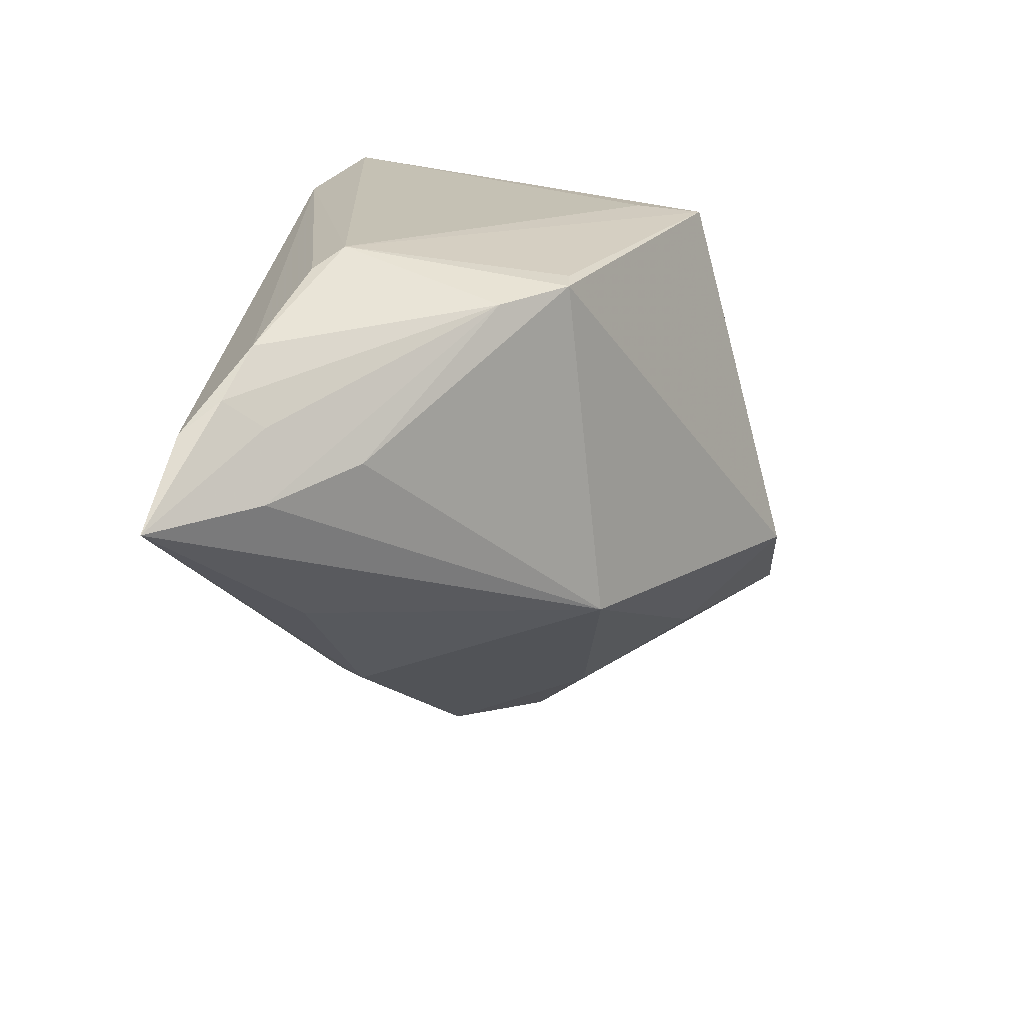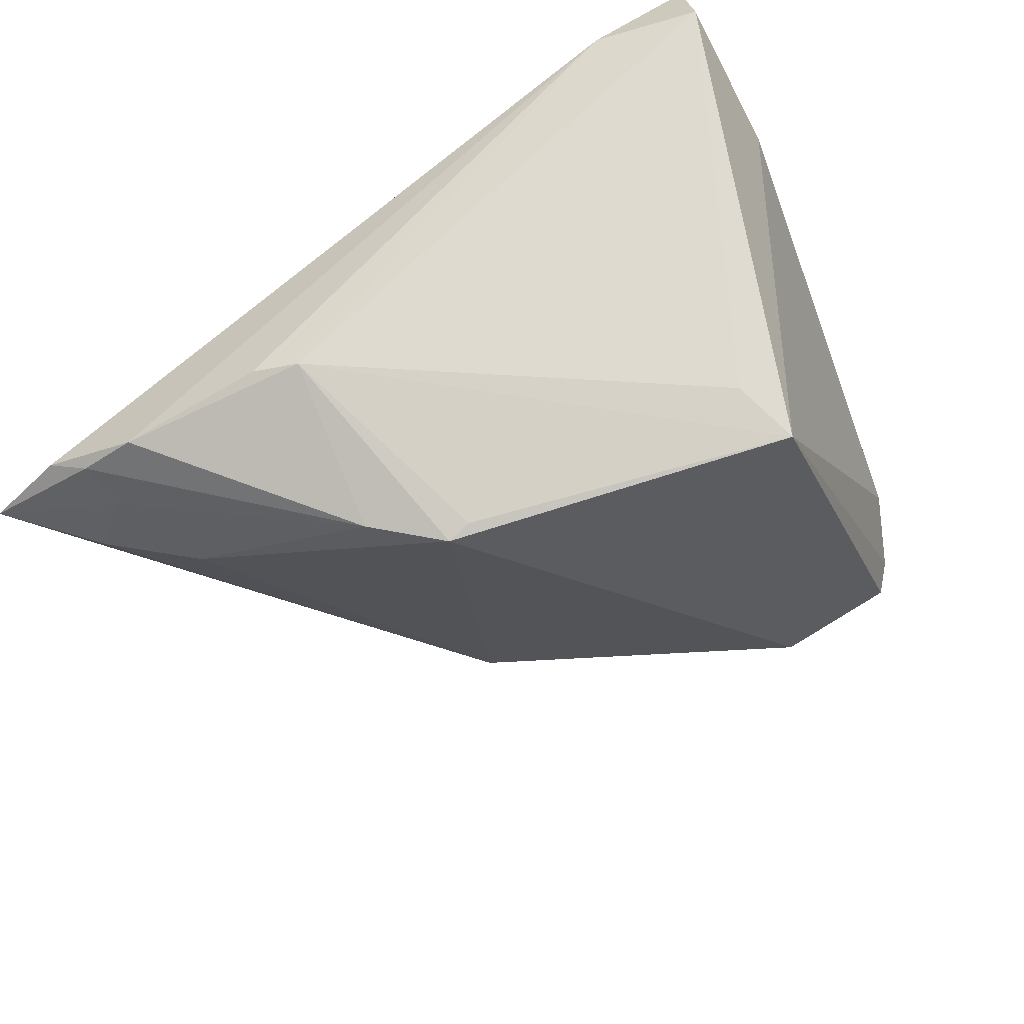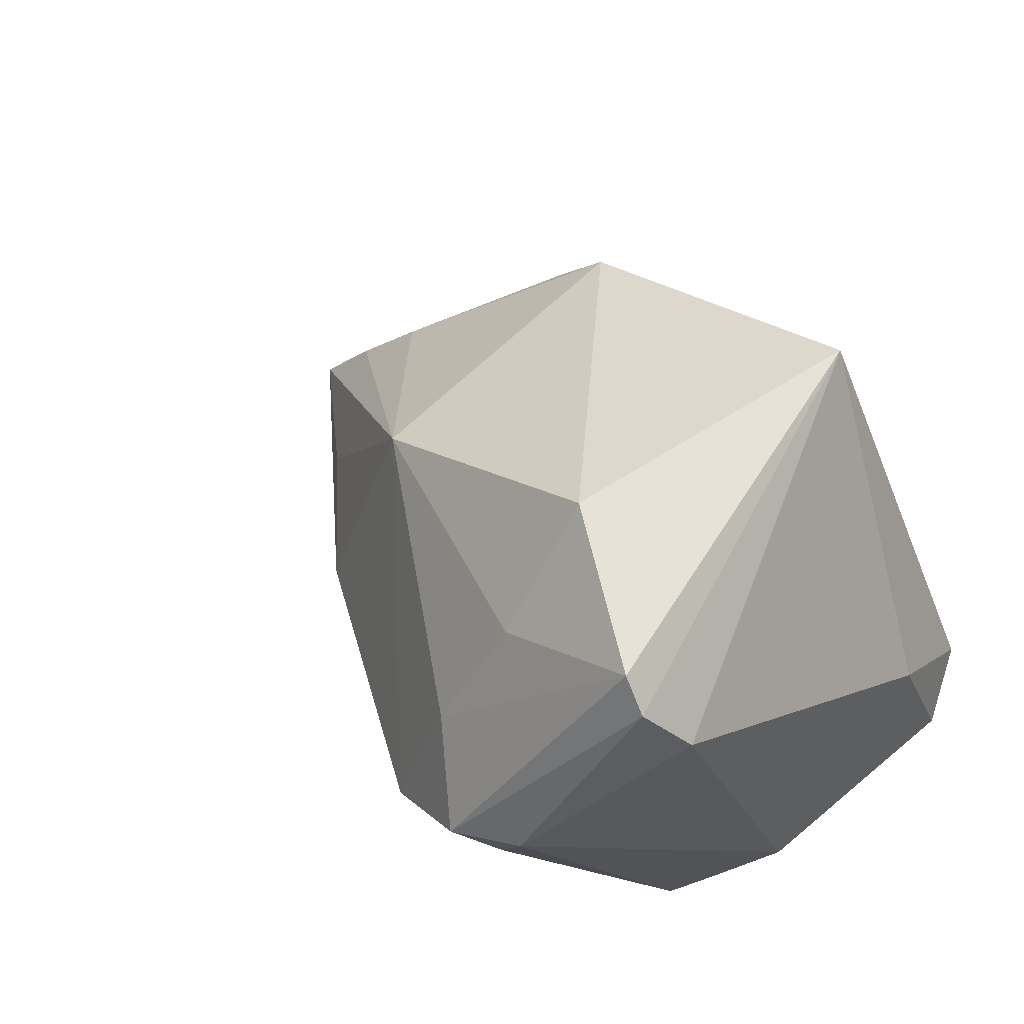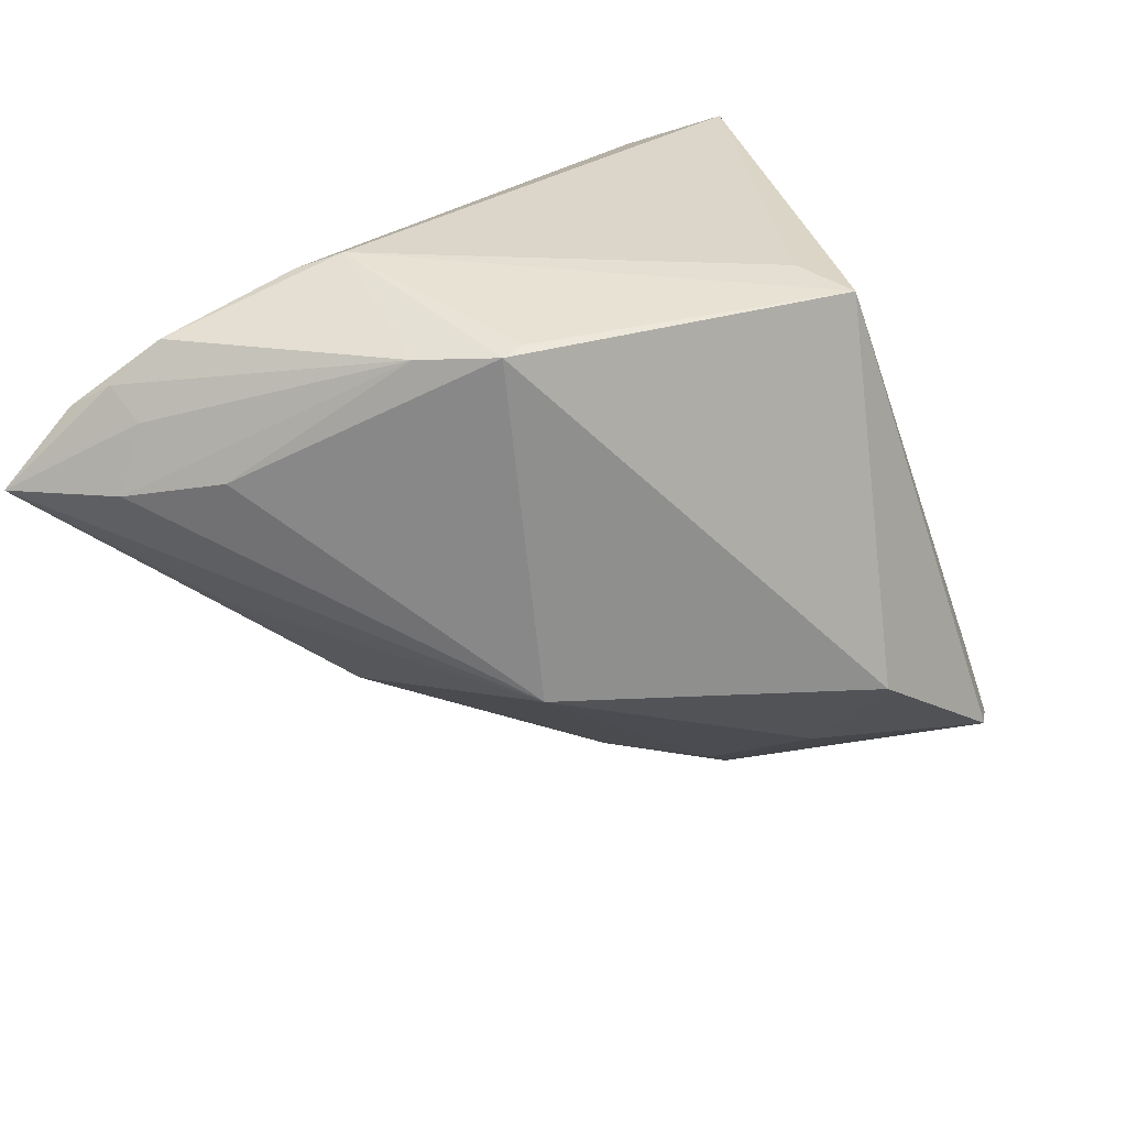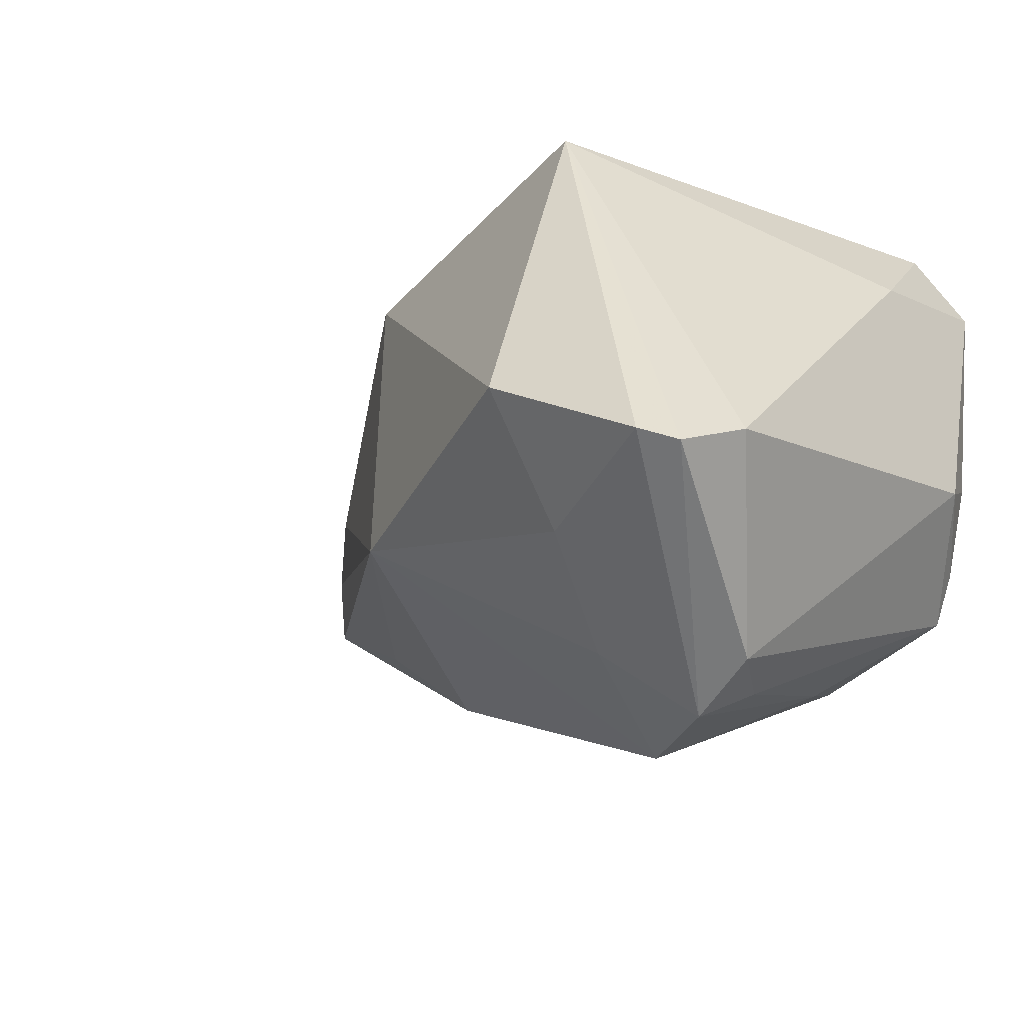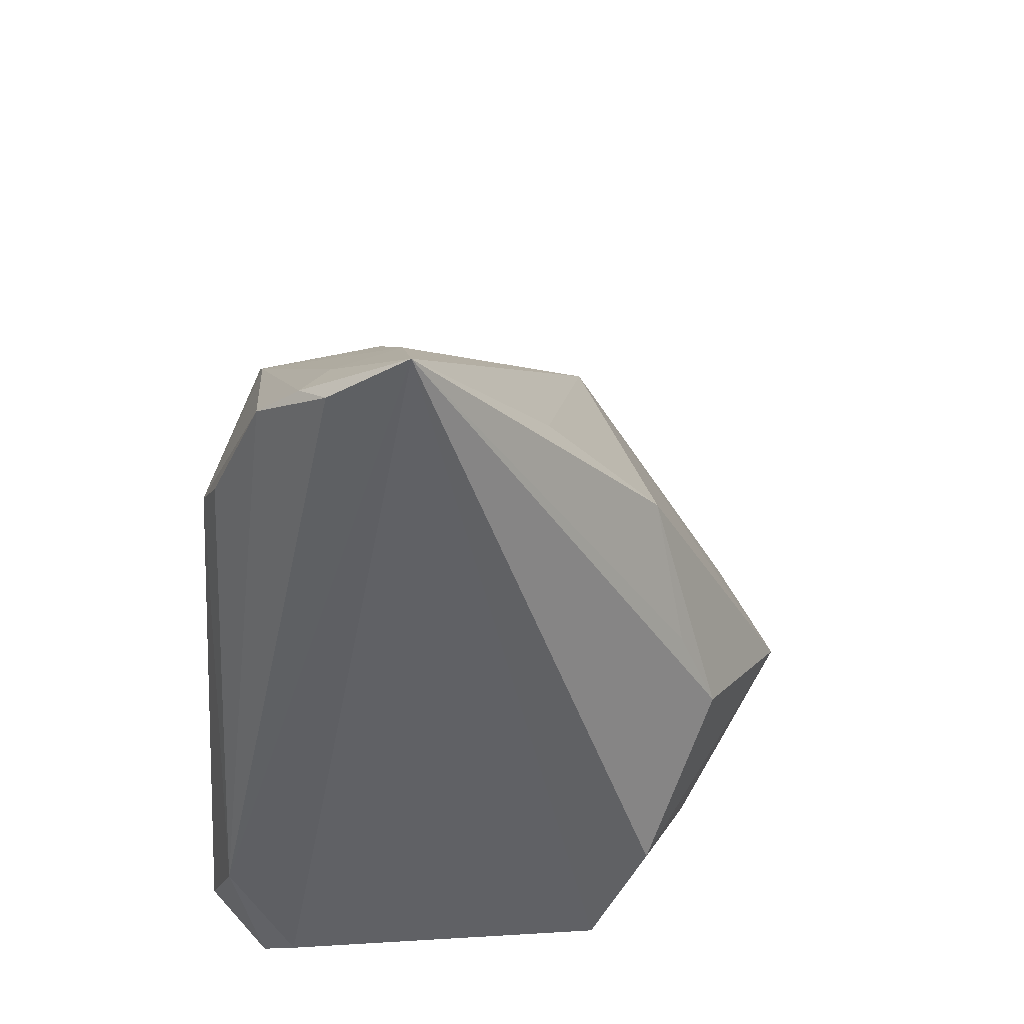
<metadata>
{"format":"obj","ext":"obj","renderer":"f3d","projection":"perspective","resolution":1024,"background":"white","views":[{"elev":18.2,"azim":-84.8,"up":"+Y"},{"elev":69.5,"azim":-38.3,"up":"+Y"},{"elev":59.4,"azim":44.1,"up":"+Z"},{"elev":28.3,"azim":-40.7,"up":"+Y"},{"elev":-32.6,"azim":32.3,"up":"+Y"},{"elev":-47.4,"azim":-93.5,"up":"+Z"}]}
</metadata>
<code>
v 0.01984 0.0312 0.02027
v 0.03619 -0.01945 0.0279
v 0.04313 0.03331 -0.02294
v 0.0167 -0.007677 0.03072
v 0.04055 -0.007094 -0.02877
v 0.04598 -0.003459 -0.01833
v 0.02325 -0.03331 0.001576
v -0.03947 0.01983 -0.02842
v -0.01363 0.02936 0.007193
v -0.03232 0.02693 -0.02239
v -0.0118 -0.007061 0.01084
v 0.01764 -0.01913 0.02
v 0.04388 0.02123 -0.0115
v -0.01103 0.0299 0.007032
v 0.03999 -0.01598 0.02167
v -0.001778 -0.01833 -0.02102
v 0.02584 -0.02136 -0.02163
v -0.03942 0.01295 -0.02026
v 0.04644 0.02683 -0.02866
v -0.04644 0.01197 -0.03072
v -0.03651 0.01984 -0.02055
v 0.01879 0.03205 0.01315
v 0.03767 -0.0116 -0.03072
v -0.01473 0.03331 -0.01604
v -0.03269 0.01535 -0.01174
v 0.0432 0.0232 -0.03072
v 0.02383 -0.01668 -0.03047
v 0.04432 0.001237 -0.02558
v -0.03704 0.02263 -0.0246
v 0.03365 0.03082 -0.02792
v 0.01308 -0.03131 -0.007962
v -0.01857 0.03177 -0.01883
v -0.01578 -0.01445 -0.01509
v 0.01519 -0.02644 0.007559
v 0.02719 -0.02961 -0.003421
v 0.0306 -0.03033 0.004837
v 0.03294 -0.01843 0.03055
v -0.02915 -0.001923 -0.01874
v 0.007147 -0.02276 -0.02142
v -0.01911 0.02848 0.0004527
f 2 1 37
f 37 1 4
f 38 11 20
f 3 30 24
f 15 1 2
f 6 15 36
f 36 15 2
f 4 11 12
f 12 37 4
f 11 38 33
f 33 31 11
f 33 38 20
f 6 36 23
f 23 27 20
f 22 1 3
f 3 24 22
f 22 24 1
f 4 1 9
f 9 11 4
f 9 25 11
f 8 30 20
f 3 1 13
f 1 15 13
f 2 37 7
f 7 36 2
f 27 31 39
f 31 33 39
f 20 27 39
f 20 11 18
f 11 25 18
f 3 13 19
f 19 30 3
f 19 15 6
f 19 13 15
f 1 24 14
f 14 9 1
f 24 9 14
f 32 24 30
f 20 18 21
f 37 12 34
f 34 7 37
f 34 12 11
f 11 31 34
f 31 7 34
f 35 23 36
f 36 7 35
f 17 31 27
f 17 7 31
f 17 35 7
f 27 23 17
f 23 35 17
f 16 33 20
f 20 39 16
f 16 39 33
f 28 19 6
f 20 30 26
f 30 19 26
f 26 23 20
f 26 19 23
f 24 32 10
f 30 8 10
f 10 32 30
f 23 19 5
f 19 28 5
f 6 23 5
f 5 28 6
f 25 9 40
f 40 9 24
f 24 10 40
f 40 18 25
f 40 21 18
f 21 40 29
f 29 40 10
f 20 21 29
f 29 8 20
f 29 10 8

</code>
